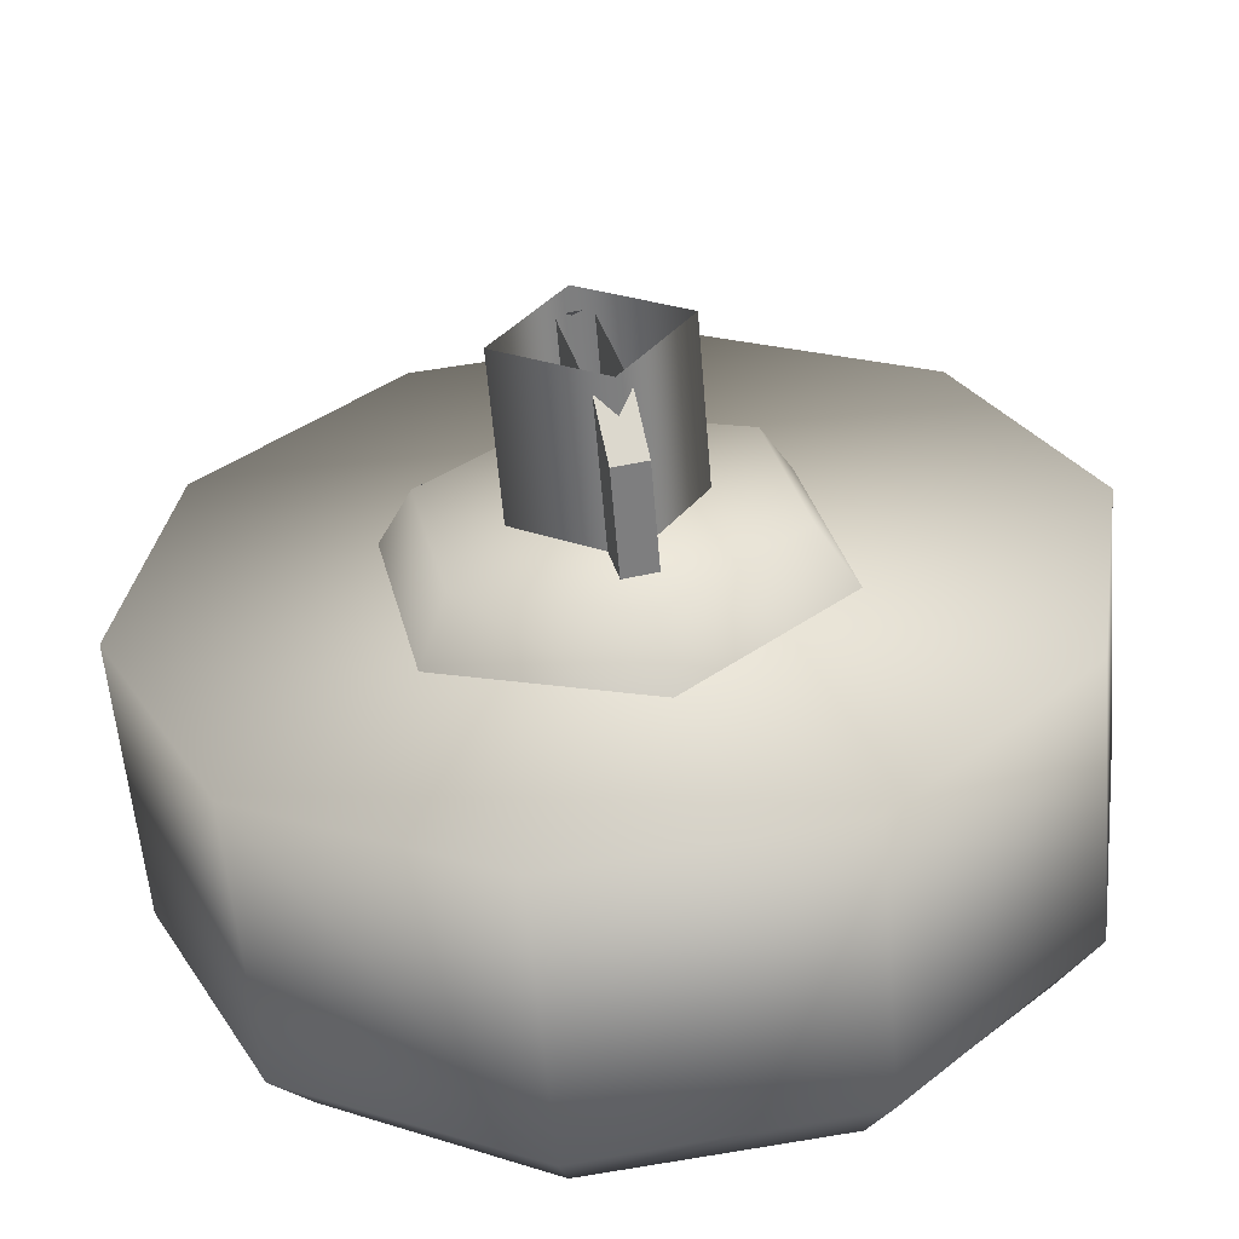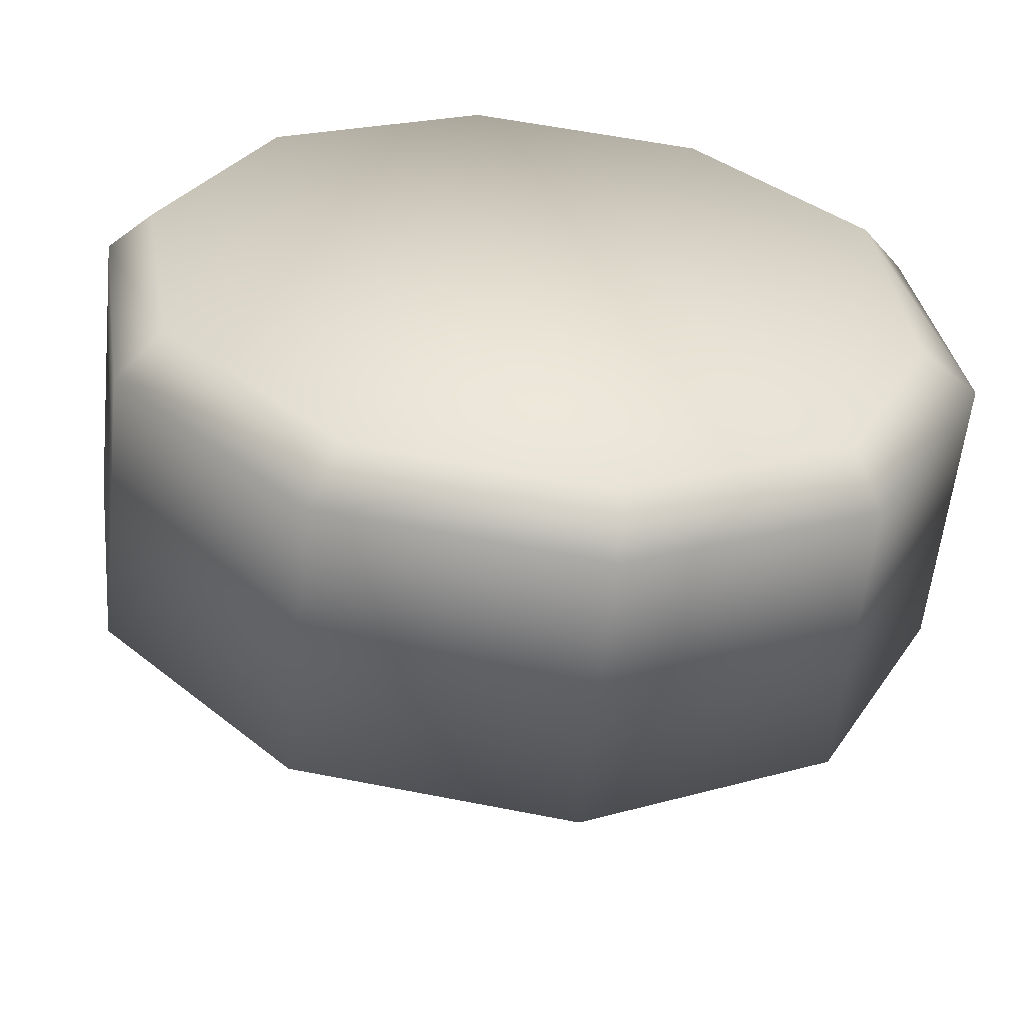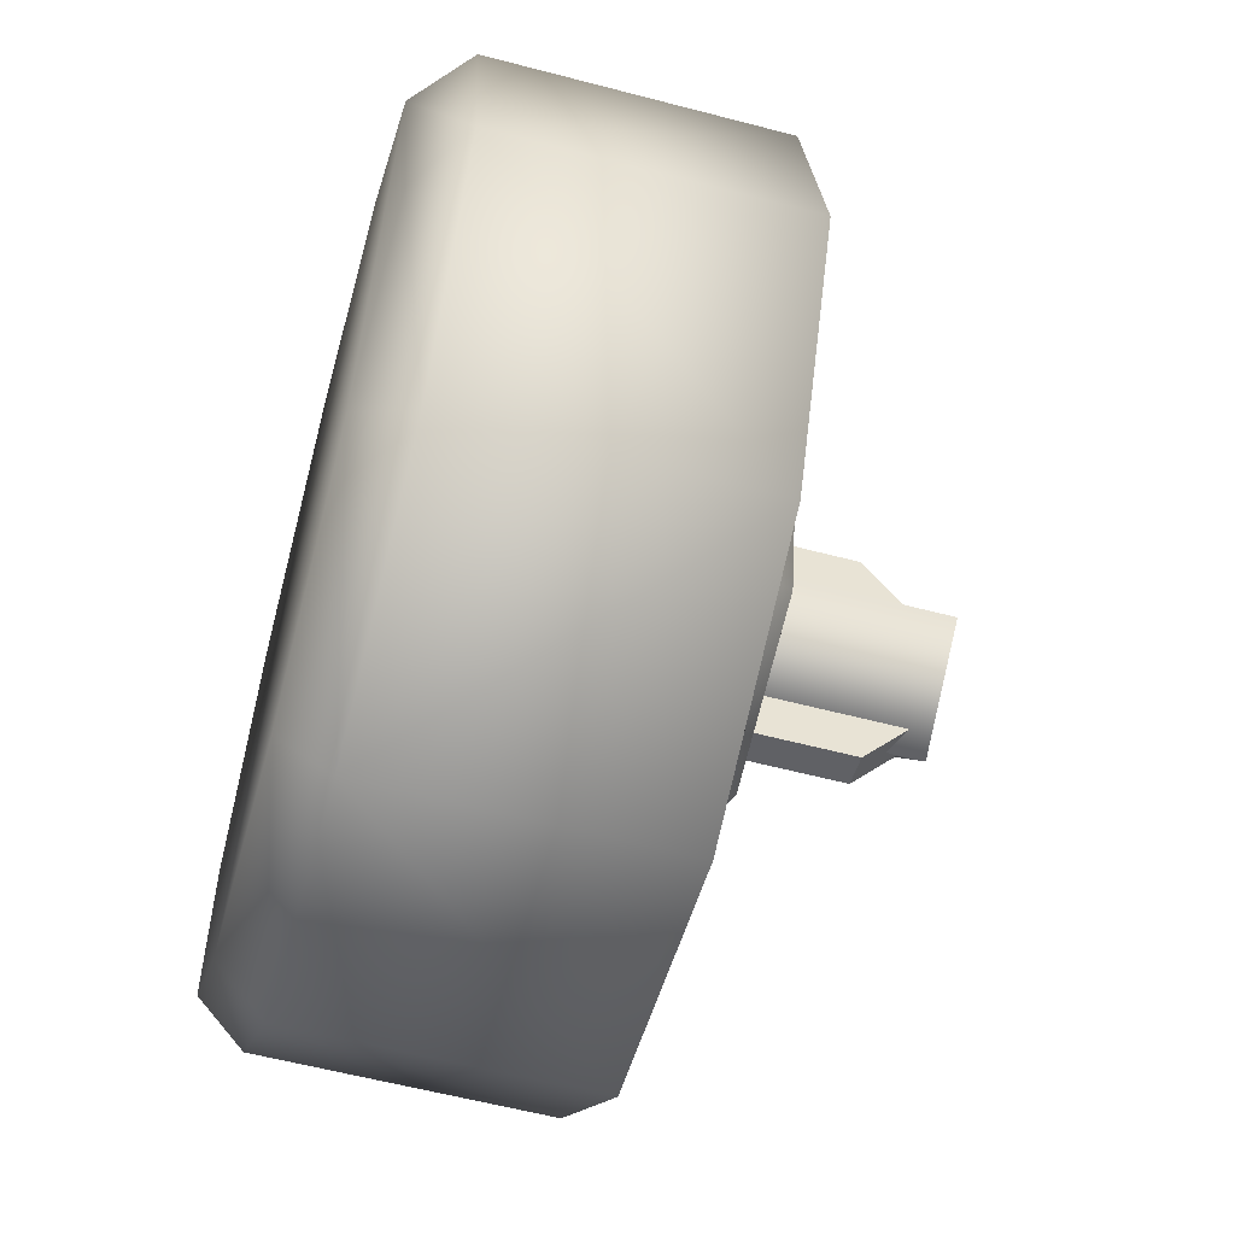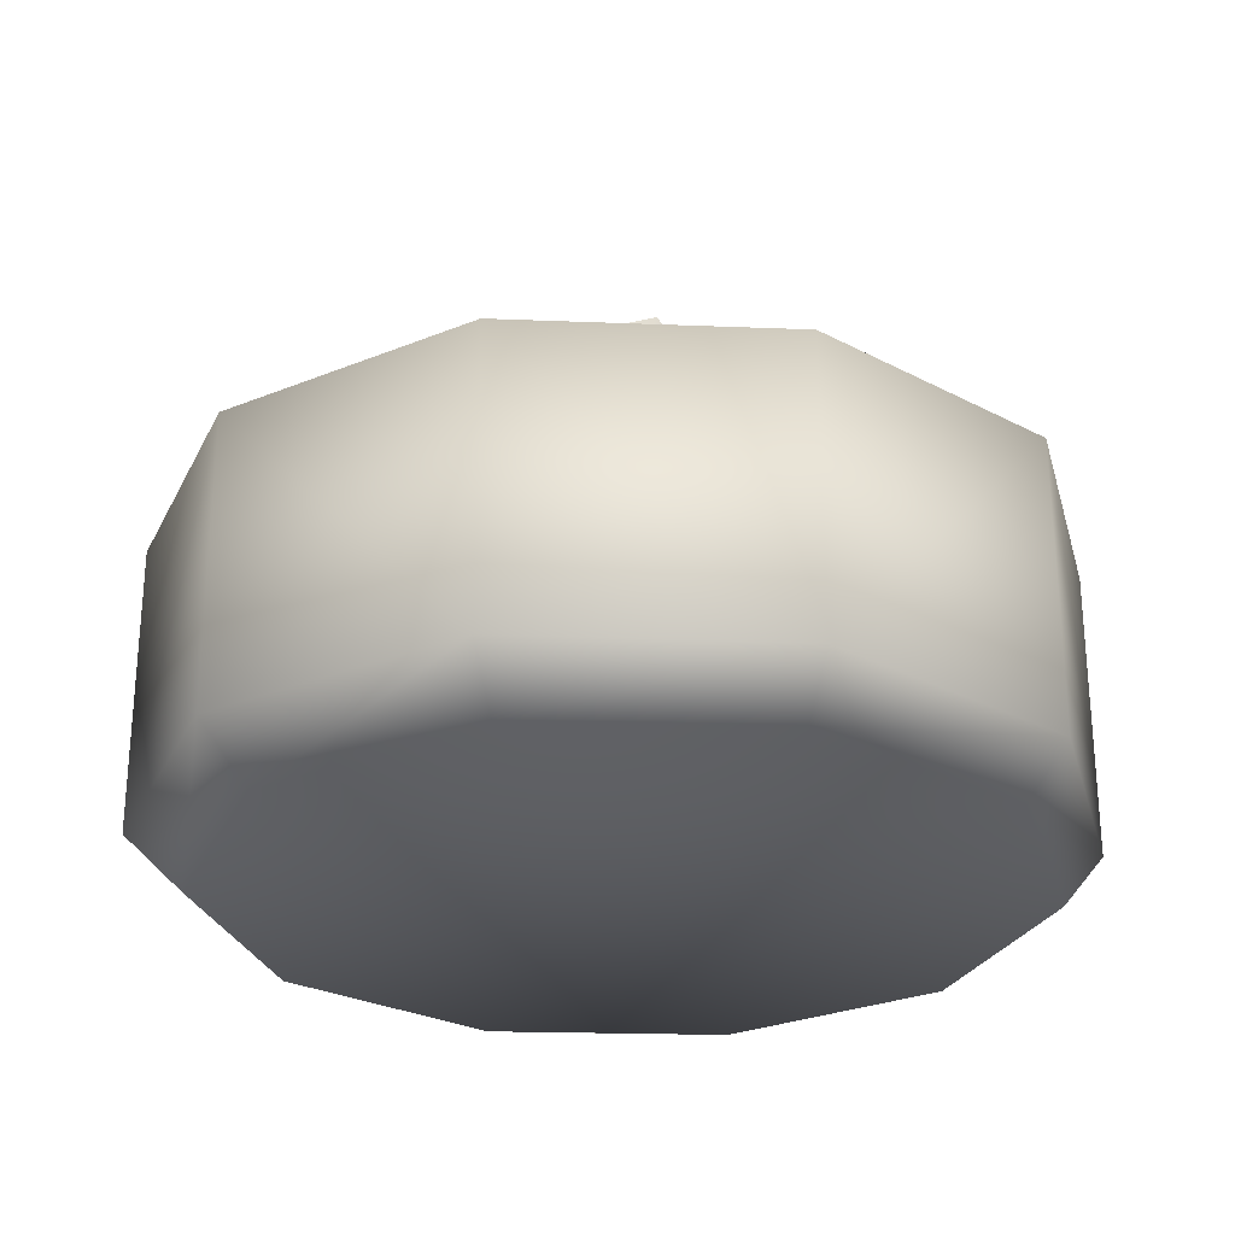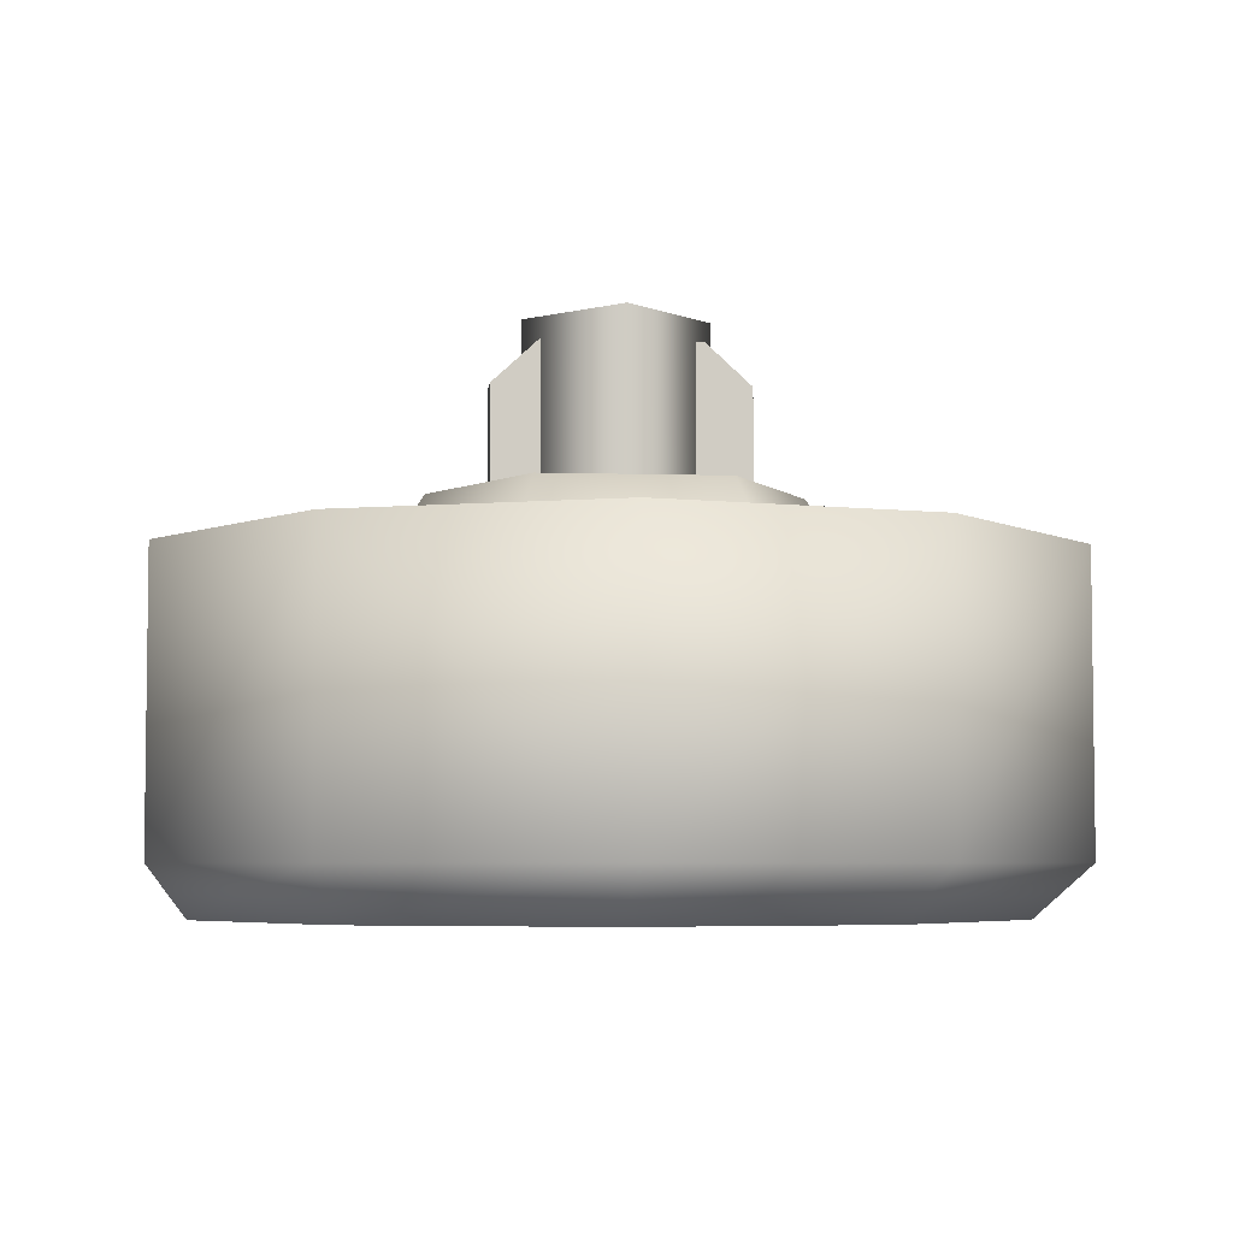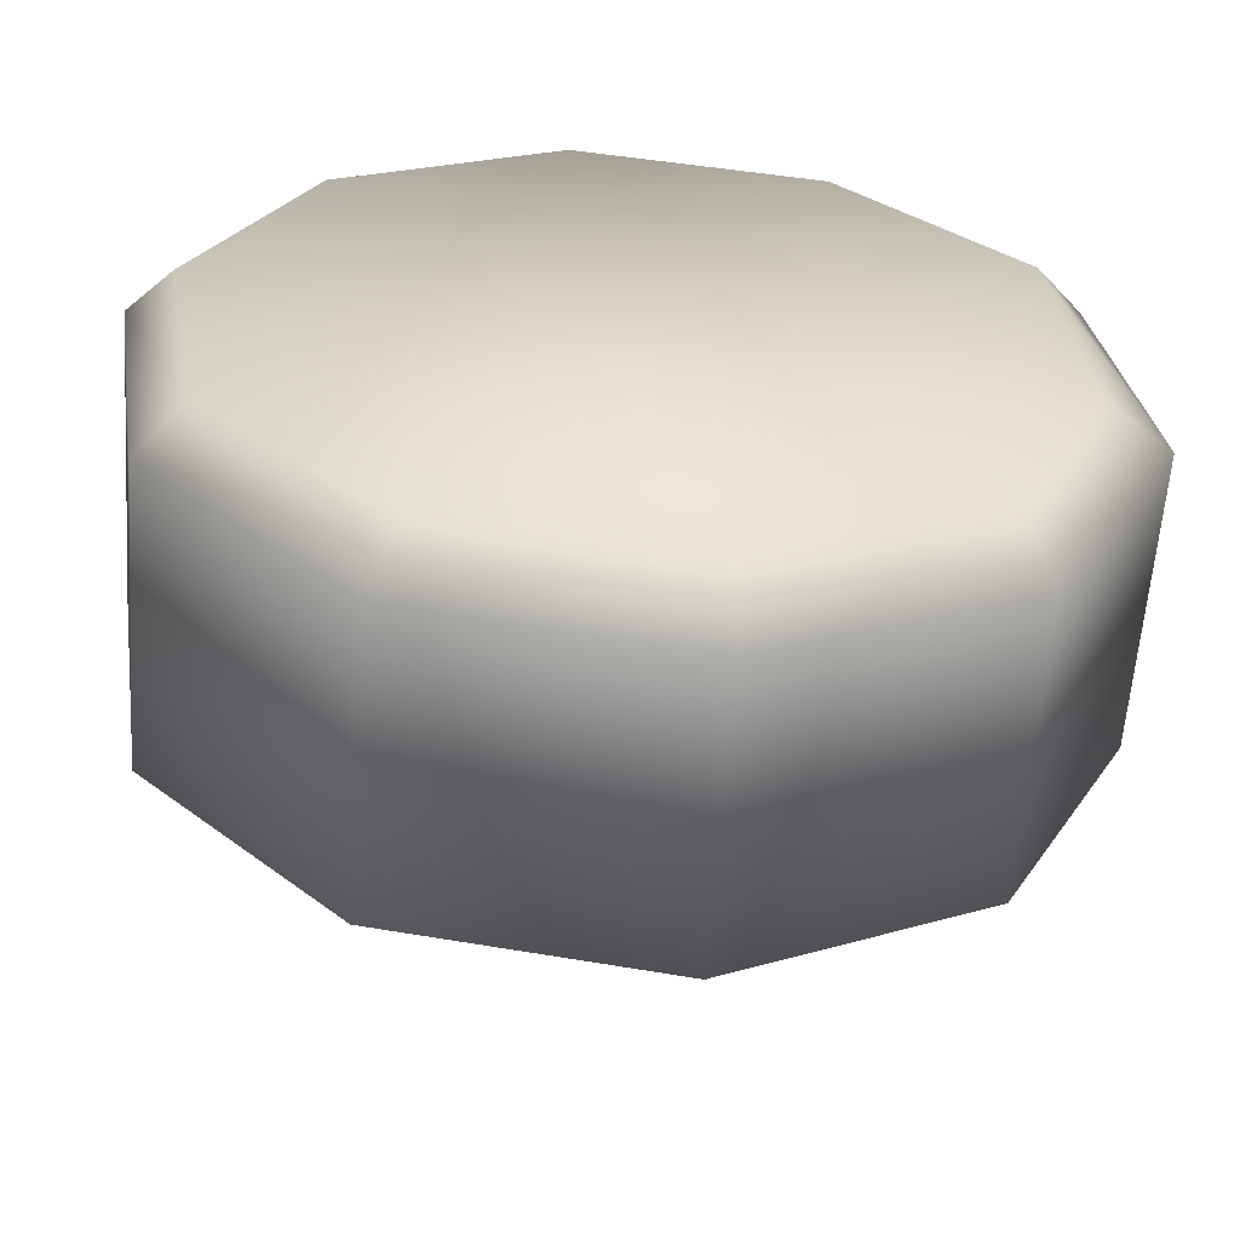
<metadata>
{"format":"obj","ext":"obj","renderer":"f3d","projection":"perspective","resolution":1024,"background":"white","views":[{"elev":-58.2,"azim":4.7,"up":"+Y"},{"elev":-57.9,"azim":174.0,"up":"+Y"},{"elev":-59.3,"azim":-105.1,"up":"+Y"},{"elev":-26.8,"azim":-102.3,"up":"+Z"},{"elev":-5.0,"azim":96.6,"up":"+Z"},{"elev":-59.9,"azim":175.9,"up":"+Y"}]}
</metadata>
<code>
g wheel_low_Cylinder.002
v 0.5266 1.672 -1.581
v 0.7471 1.243 -1.581
v 0.6733 0.7667 -1.581
v 0.3334 0.4245 -1.581
v -0.1427 0.3473 -1.581
v -0.5732 0.5648 -1.581
v -0.7937 0.9938 -1.581
v -0.3801 1.813 -1.581
v 0.4776 1.59 -2.173
v 0.5266 1.672 -2.084
v 0.6682 1.205 -2.173
v 0.7471 1.243 -2.084
v 0.5959 0.7813 -2.173
v 0.6733 0.7667 -2.084
v 0.2884 0.481 -2.173
v 0.3334 0.4245 -2.084
v -0.1368 0.4187 -2.173
v -0.1427 0.3473 -2.084
v -0.5175 0.6184 -2.173
v -0.5732 0.5648 -2.084
v -0.7937 0.9938 -2.084
v -0.3284 1.728 -2.173
v -0.3801 1.813 -2.084
v 0.09605 1.89 -1.581
v 0.09605 1.89 -2.084
v 0.09692 1.79 -2.173
v -0.7199 1.47 -1.581
v -0.7199 1.47 -2.084
v -0.6359 1.427 -2.173
v -0.6833 0.9925 -2.159
v -0.113 1.517 -1.615
v -0.09321 1.429 -1.478
v 0.277 1.395 -1.615
v -0.4133 1.24 -1.615
v -0.3274 1.213 -1.478
v -0.3236 0.8417 -1.615
v -0.2575 0.9027 -1.478
v 0.06632 0.7201 -1.615
v 0.04658 0.8079 -1.478
v 0.3666 0.9969 -1.615
v 0.2807 1.024 -1.478
v 0.2108 1.334 -1.478
v 0.05257 0.9177 -1.565
v 0.05257 0.9177 -1.295
v -0.04365 1.345 -1.565
v -0.005871 0.9045 -1.565
v -0.005871 0.9045 -1.295
v -0.1021 1.332 -1.565
v -0.1021 1.332 -1.295
v -0.08433 1.253 -1.22
v -0.04365 1.345 -1.295
v -0.02588 1.266 -1.22
v 0.03481 0.9966 -1.22
v -0.02363 0.9835 -1.22
v -0.05824 1.274 -1.552
v -0.05824 1.274 -1.183
v 0.132 1.154 -1.552
v -0.1786 1.084 -1.552
v -0.1786 1.084 -1.183
v 0.01161 0.9633 -1.552
v 0.01161 0.9633 -1.183
v 0.132 1.154 -1.183
g wheel_low_textures
f 3 4 16 14
f 18 5 6 20
f 28 27 8 23
f 6 7 21 20
f 1 2 12 10
f 4 5 18 16
f 12 2 3 14
f 10 12 11 9
f 12 14 13 11
f 14 16 15 13
f 16 18 17 15
f 18 20 19 17
f 19 30 29 22 26 9 11 13 15 17
f 28 23 22 29
f 25 10 9 26
f 24 1 10 25
f 8 24 25 23
f 23 25 26 22
f 21 7 27 28
f 3 2 1 24 8 27 7 6 5 4
f 21 28 29 30
f 20 21 30 19
f 34 35 32 31
f 31 32 42 33
f 36 37 35 34
f 38 39 37 36
f 40 41 39 38
f 33 42 41 40
f 42 32 35 37 39 41
f 47 46 43 44
f 45 51 52 53 44 43
f 49 48 46 47 54 50
f 51 45 48 49
f 49 50 52 51
f 44 53 54 47
f 58 59 56 55
f 55 56 62 57
f 60 61 59 58
f 57 62 61 60

</code>
